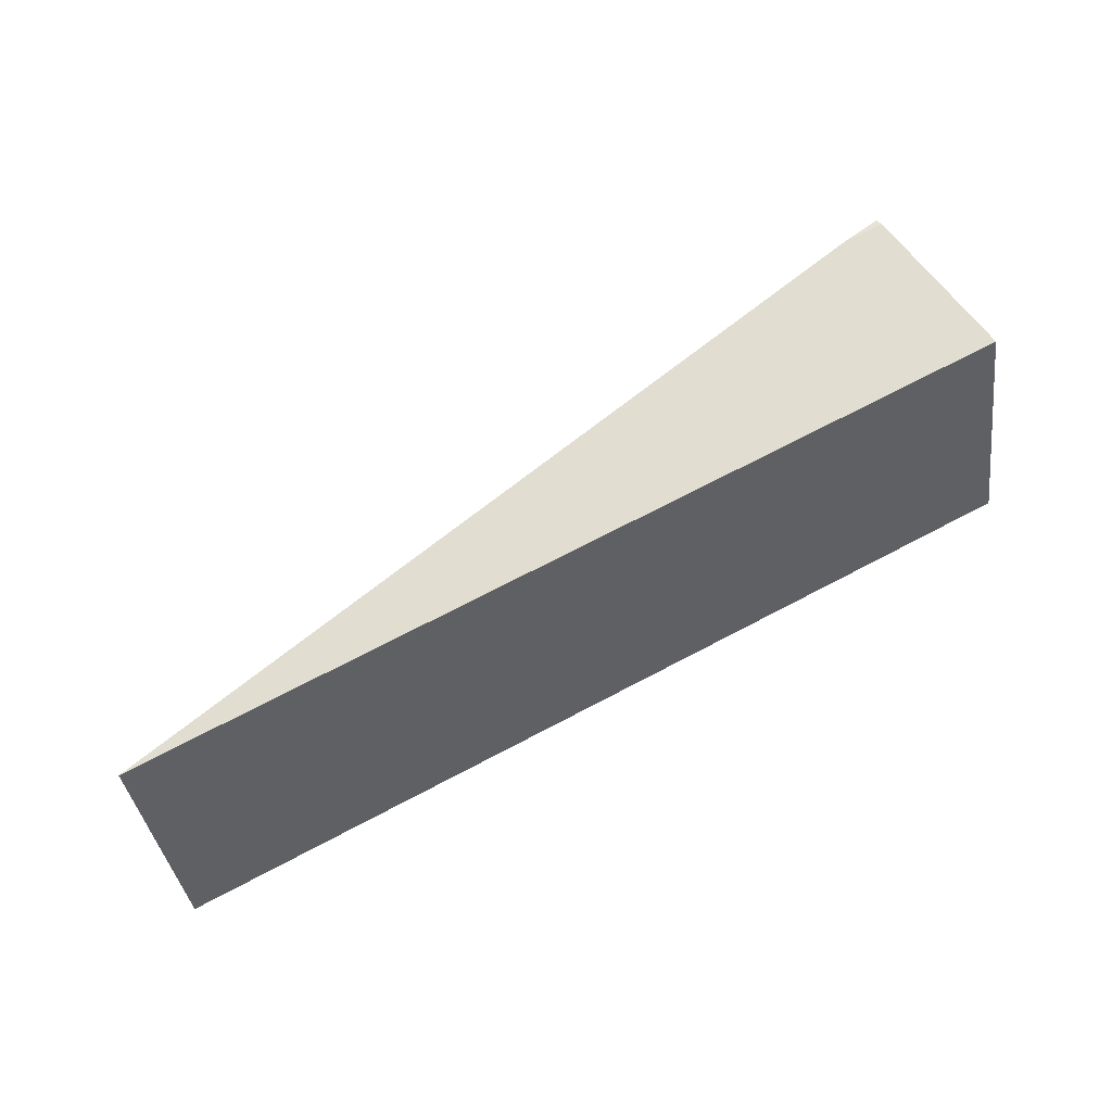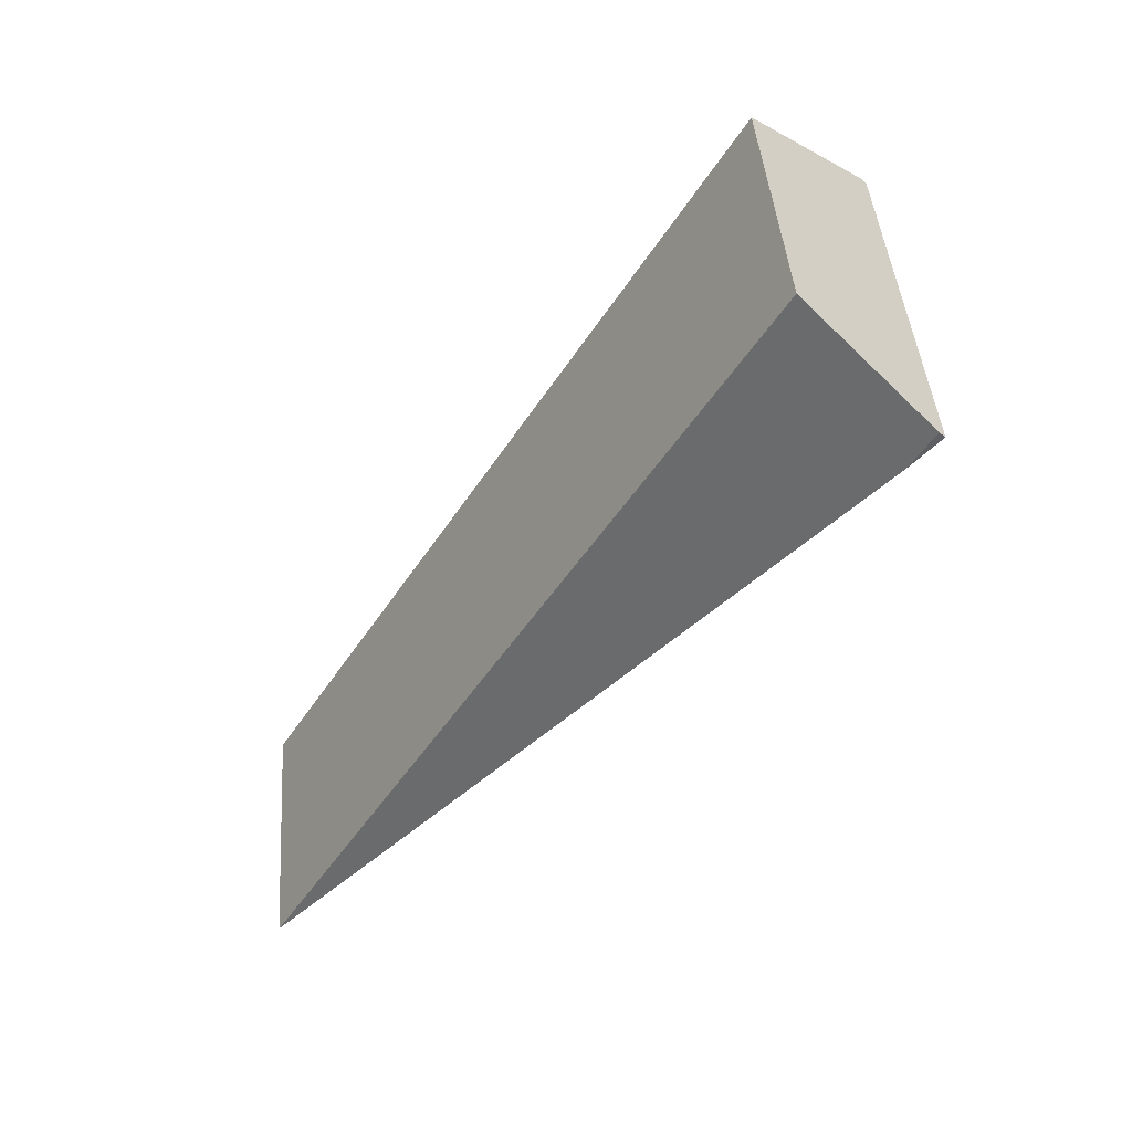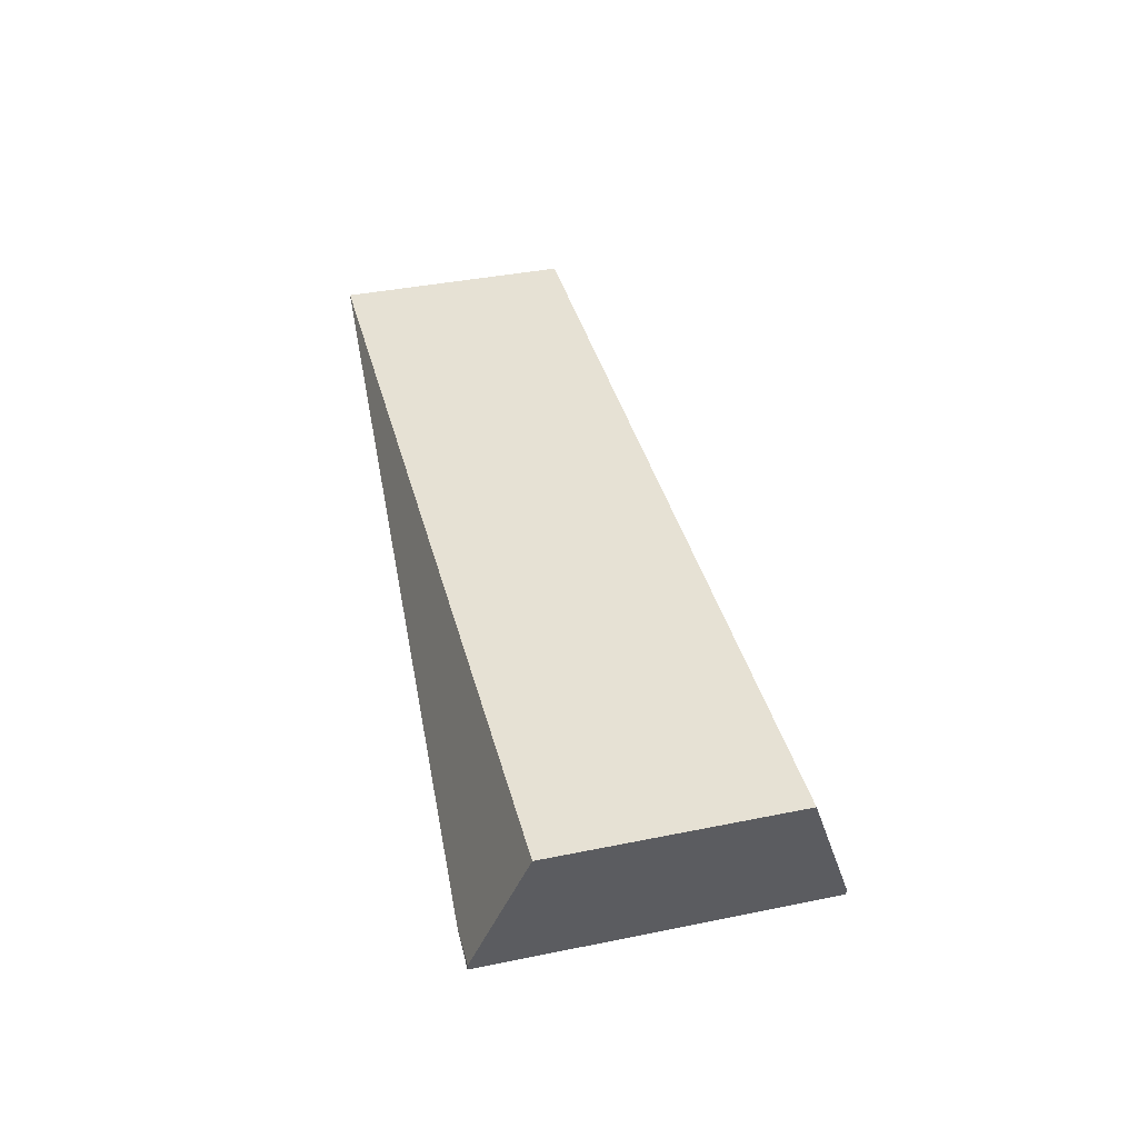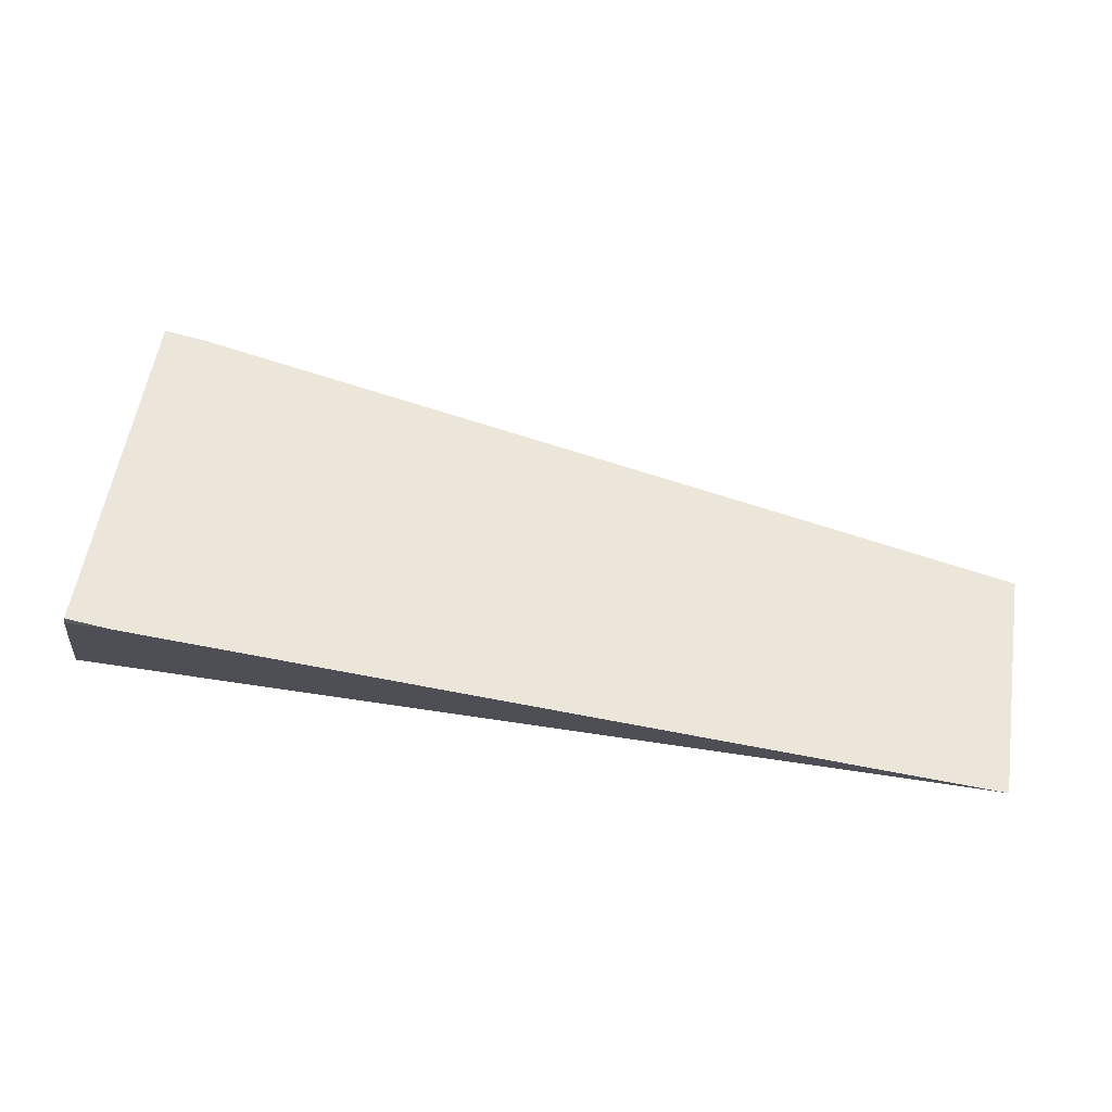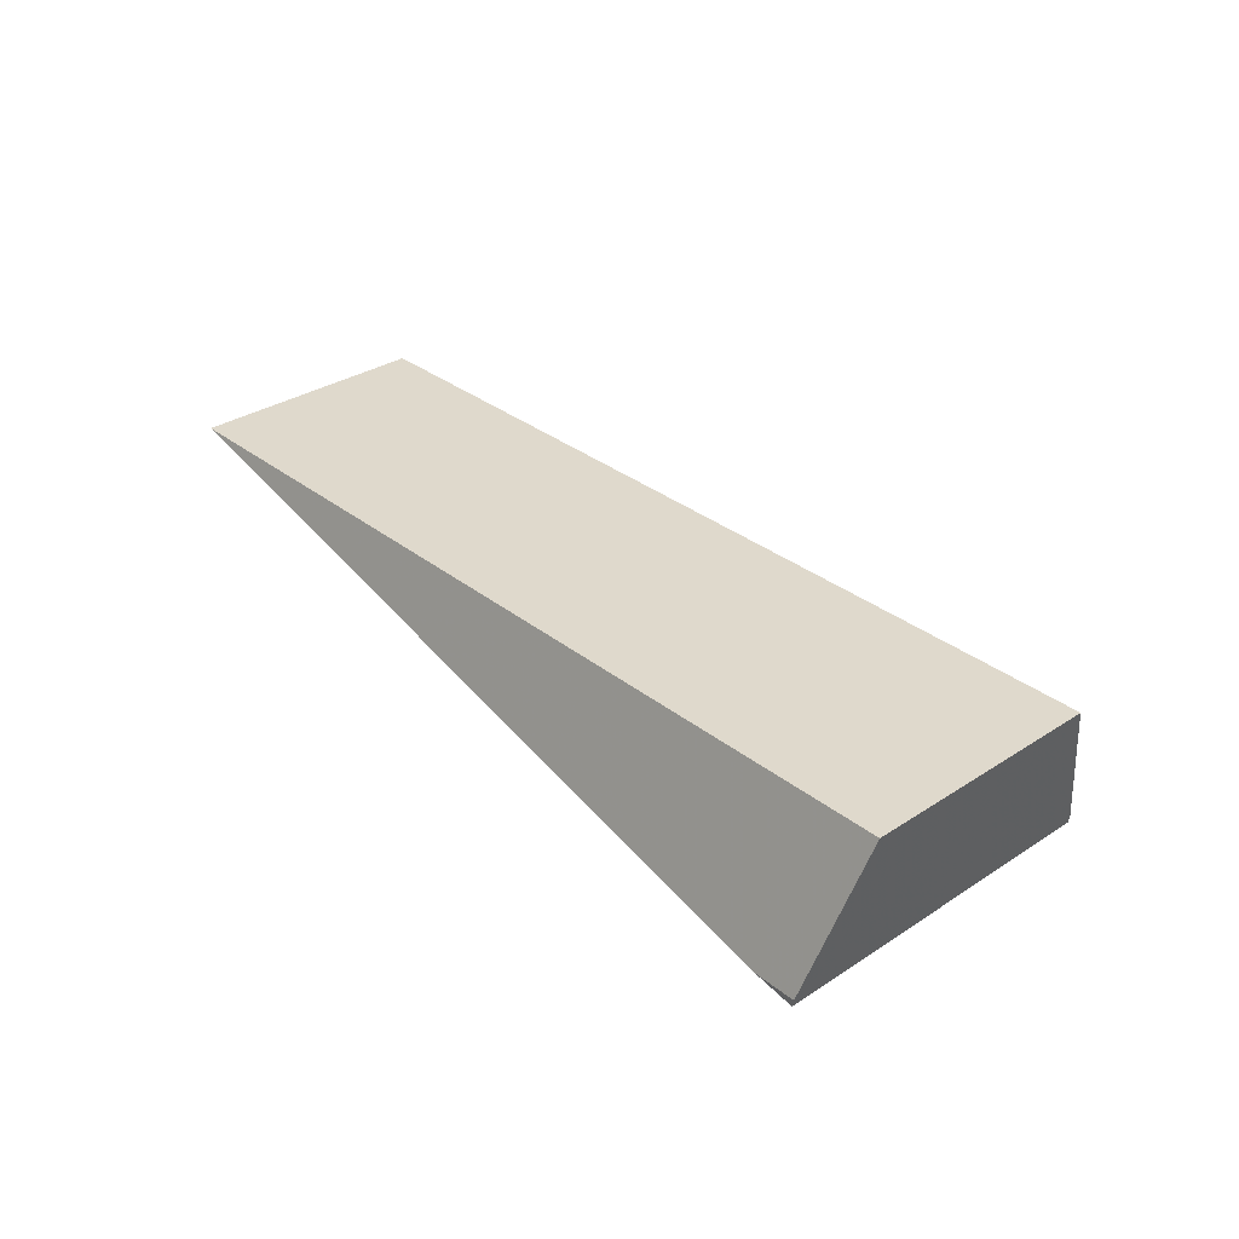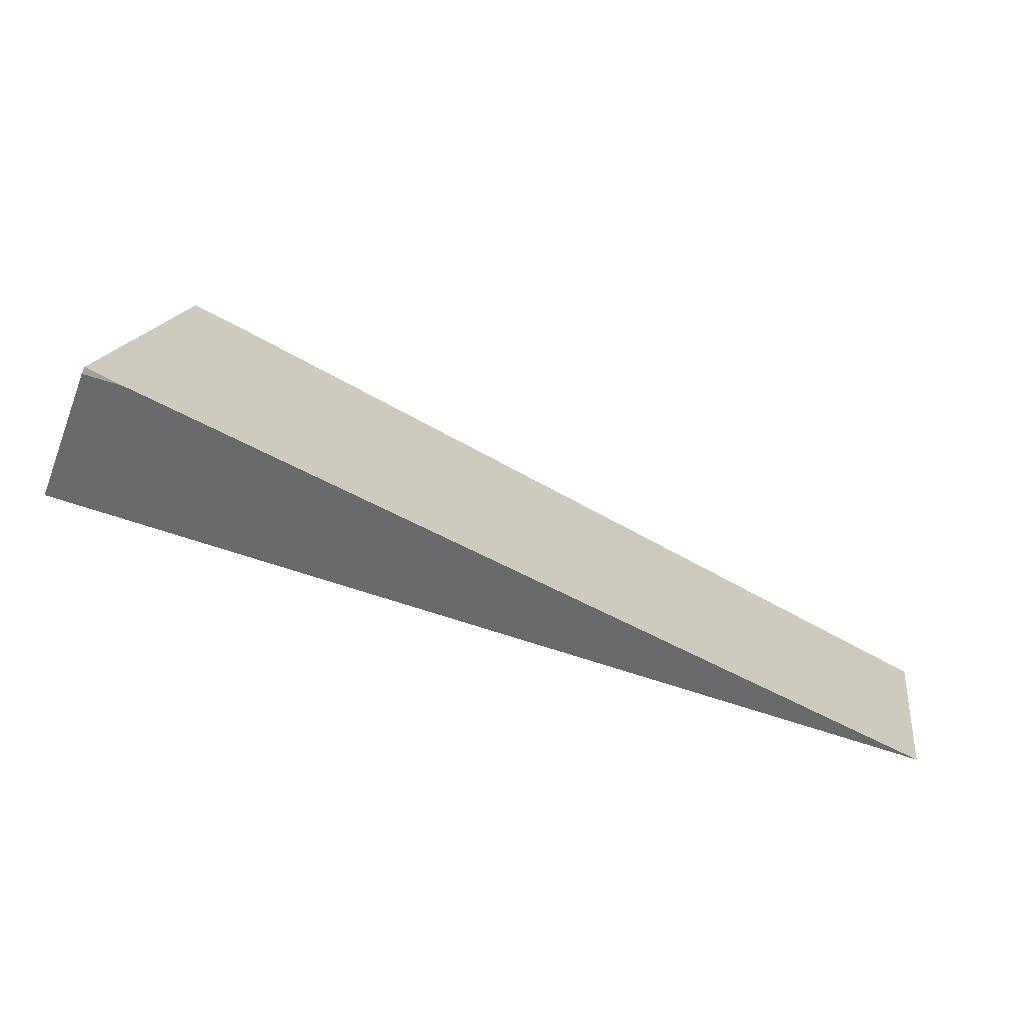
<metadata>
{"format":"obj","ext":"obj","renderer":"f3d","projection":"perspective","resolution":1024,"background":"white","views":[{"elev":48.1,"azim":-27.1,"up":"+Y"},{"elev":-37.7,"azim":58.5,"up":"+Y"},{"elev":39.2,"azim":84.4,"up":"+Z"},{"elev":-35.5,"azim":178.7,"up":"+Y"},{"elev":32.4,"azim":56.4,"up":"+Z"},{"elev":-71.8,"azim":165.2,"up":"+Y"}]}
</metadata>
<code>
v 1.083e+04 463.5 4261
v 1.081e+04 461.7 4263
v 1.083e+04 463.6 4263
v 1.084e+04 364.6 4261
v 1.084e+04 364.7 4263
v 1.083e+04 362.9 4263
v 1.083e+04 463.5 4261
v 1.084e+04 364.6 4261
v 1.083e+04 362.9 4263
v 1.059e+04 341.5 4306
v 1.058e+04 410.7 4306
v 1.081e+04 461.7 4263
v 1.084e+04 450 4306
v 1.058e+04 410.7 4306
v 1.059e+04 341.5 4306
v 1.085e+04 380.8 4306
v 1.084e+04 364.6 4261
v 1.083e+04 463.5 4261
v 1.083e+04 463.6 4263
v 1.084e+04 450 4306
v 1.085e+04 380.8 4306
v 1.084e+04 364.7 4263
v 1.083e+04 463.6 4263
v 1.081e+04 461.7 4263
v 1.058e+04 410.7 4306
v 1.084e+04 450 4306
v 1.083e+04 362.9 4263
v 1.084e+04 364.7 4263
v 1.085e+04 380.8 4306
v 1.059e+04 341.5 4306
g g3054003_1
f 3 1 2
f 6 4 5
f 12 9 11
f 8 12 7
f 11 9 10
f 9 12 8
f 13 14 15
f 15 16 13
f 18 19 22
f 22 19 20
f 22 17 18
f 22 20 21
f 24 26 23
f 26 24 25
f 27 28 29
f 29 30 27

</code>
